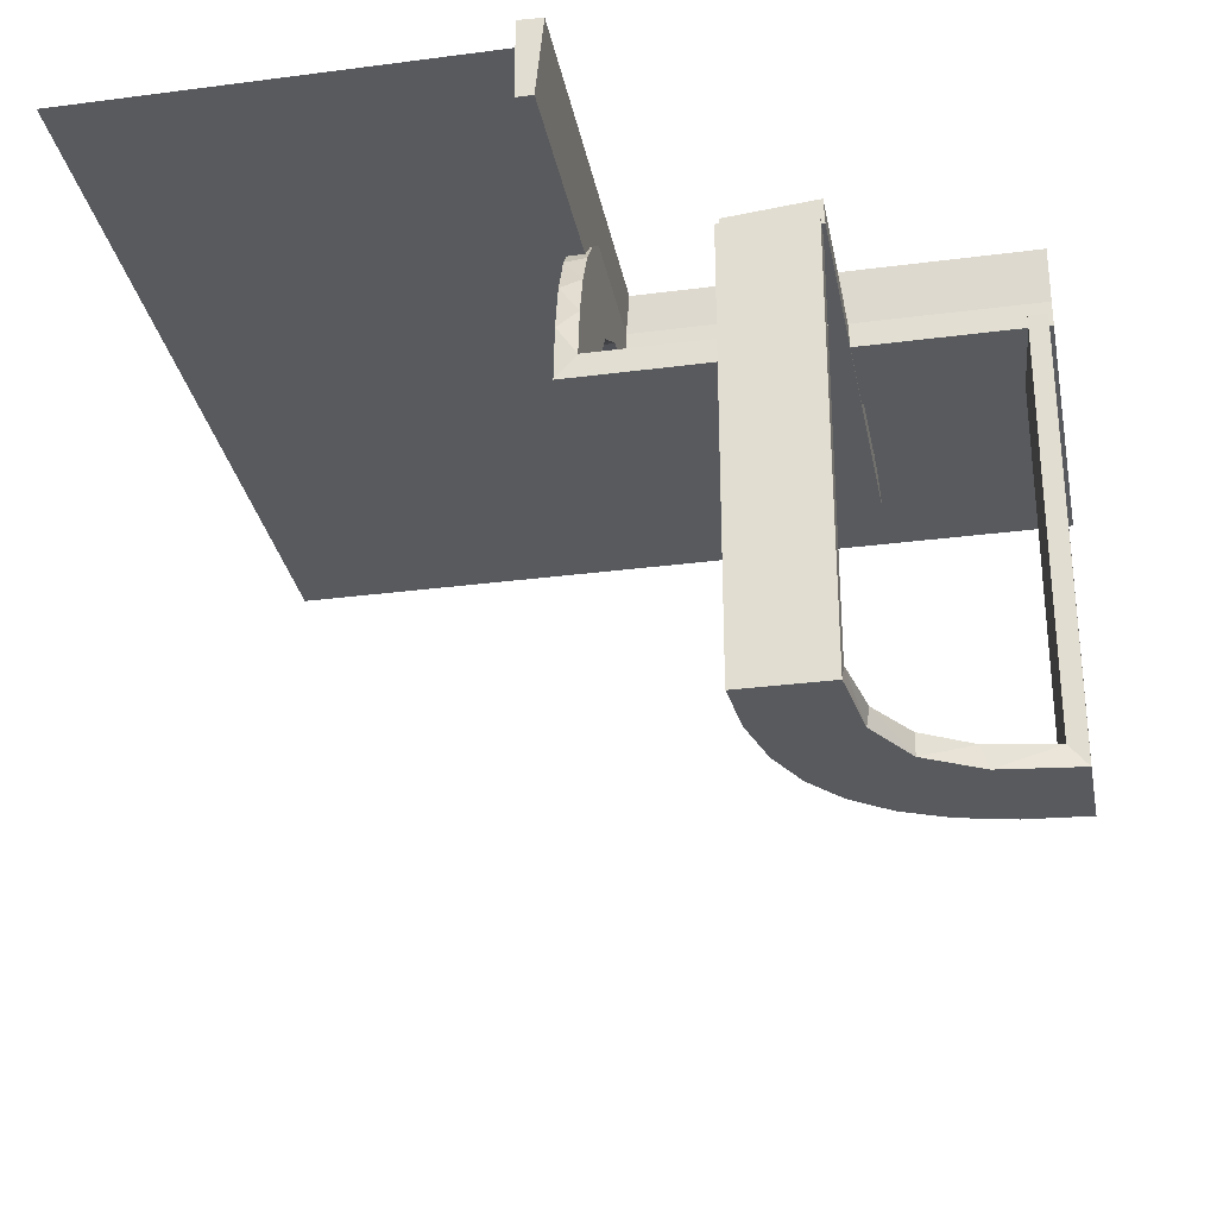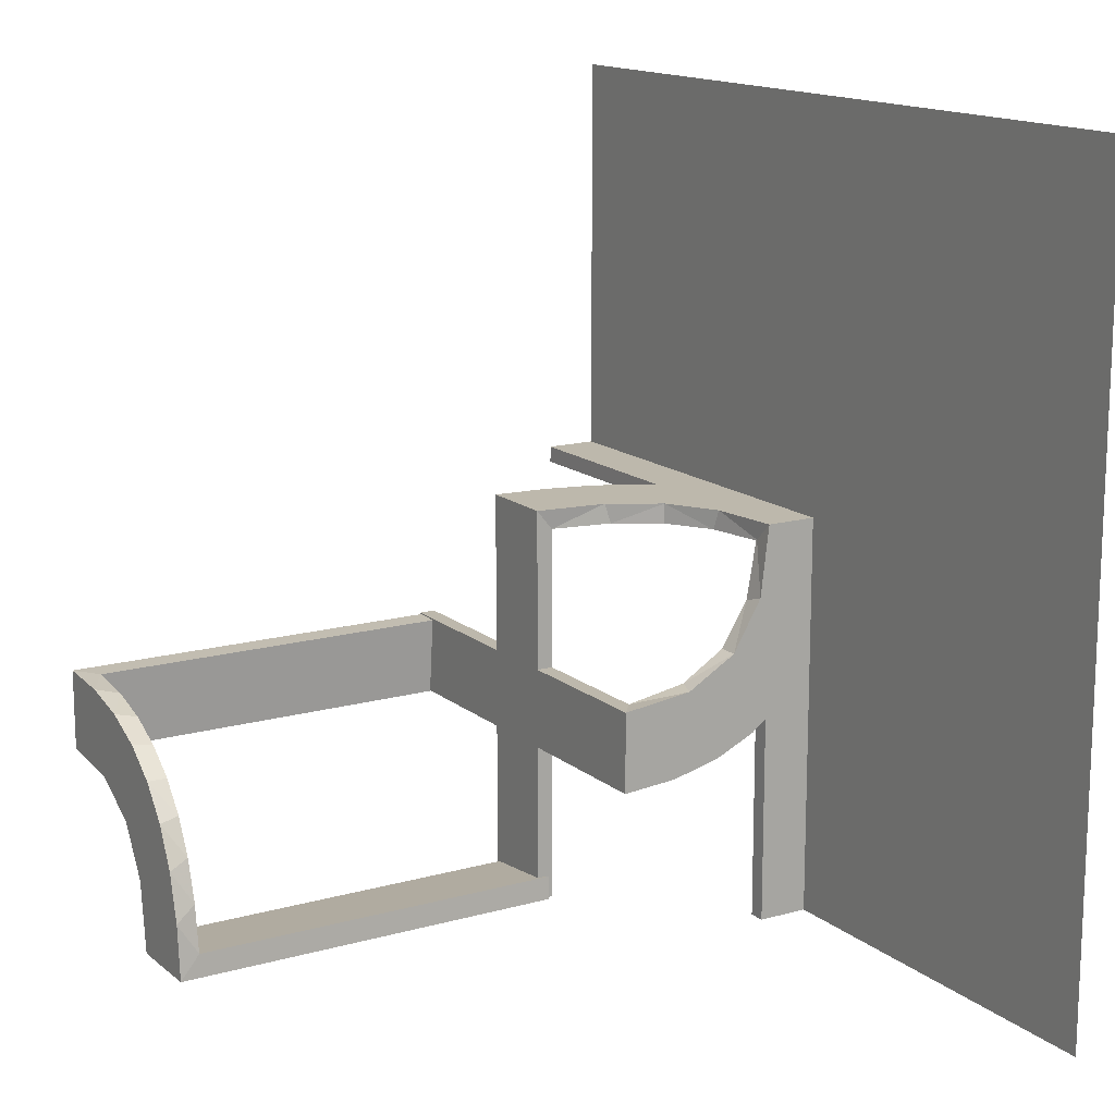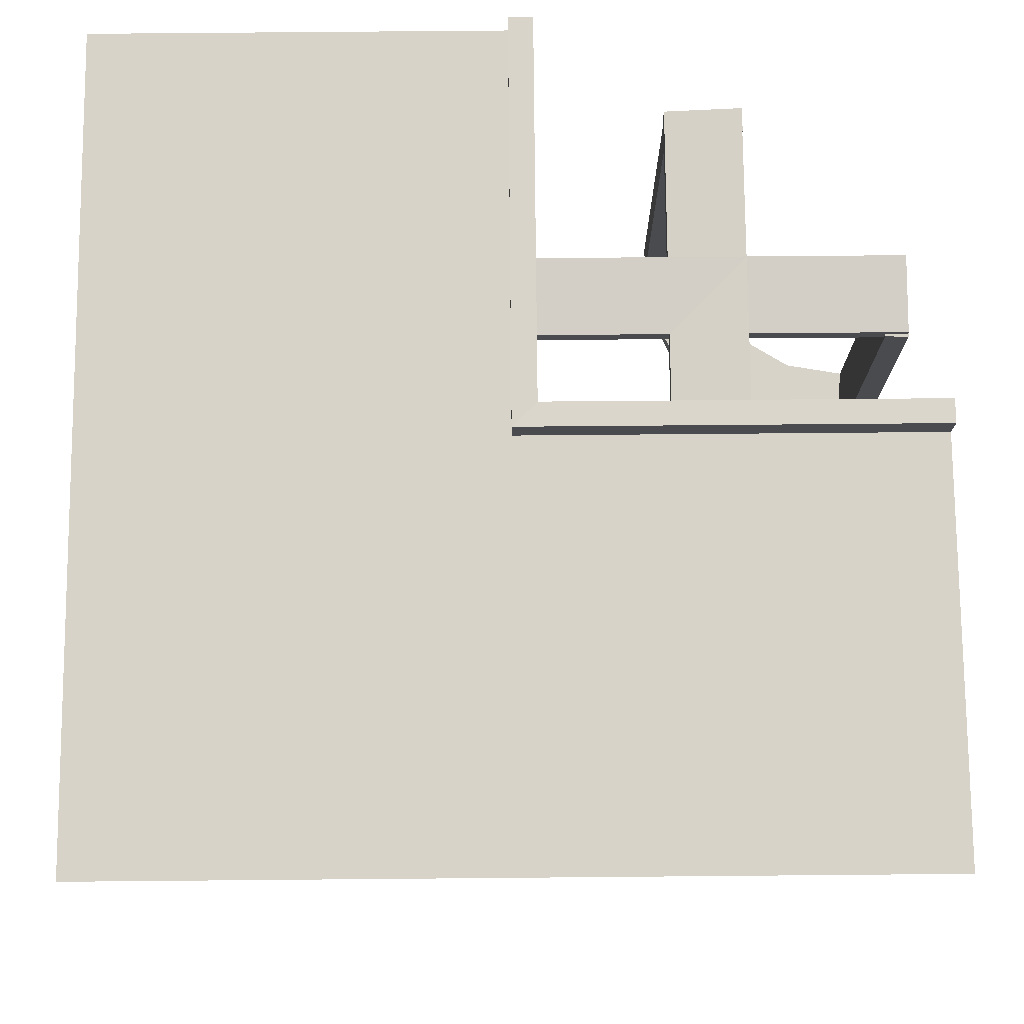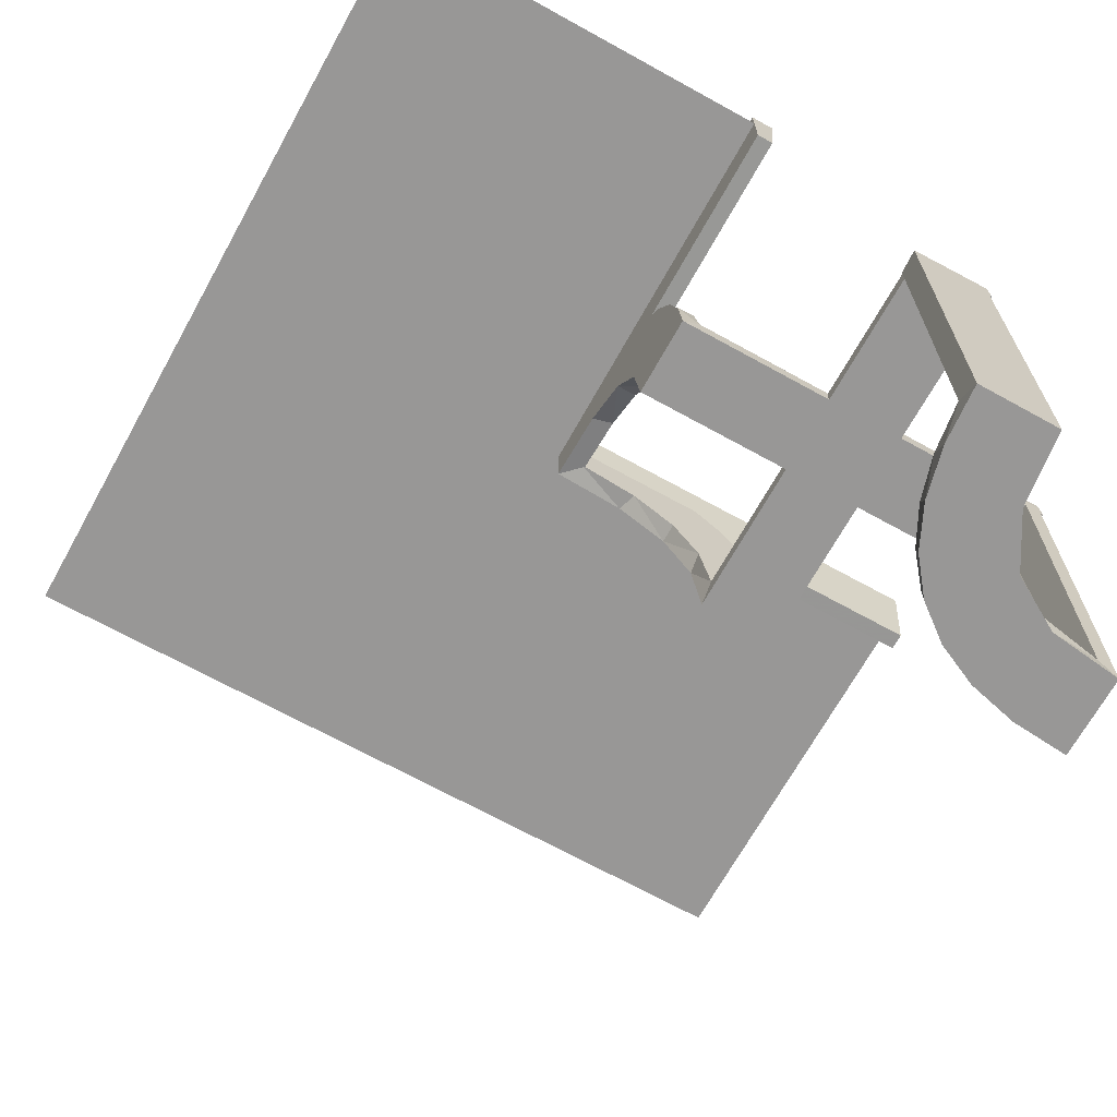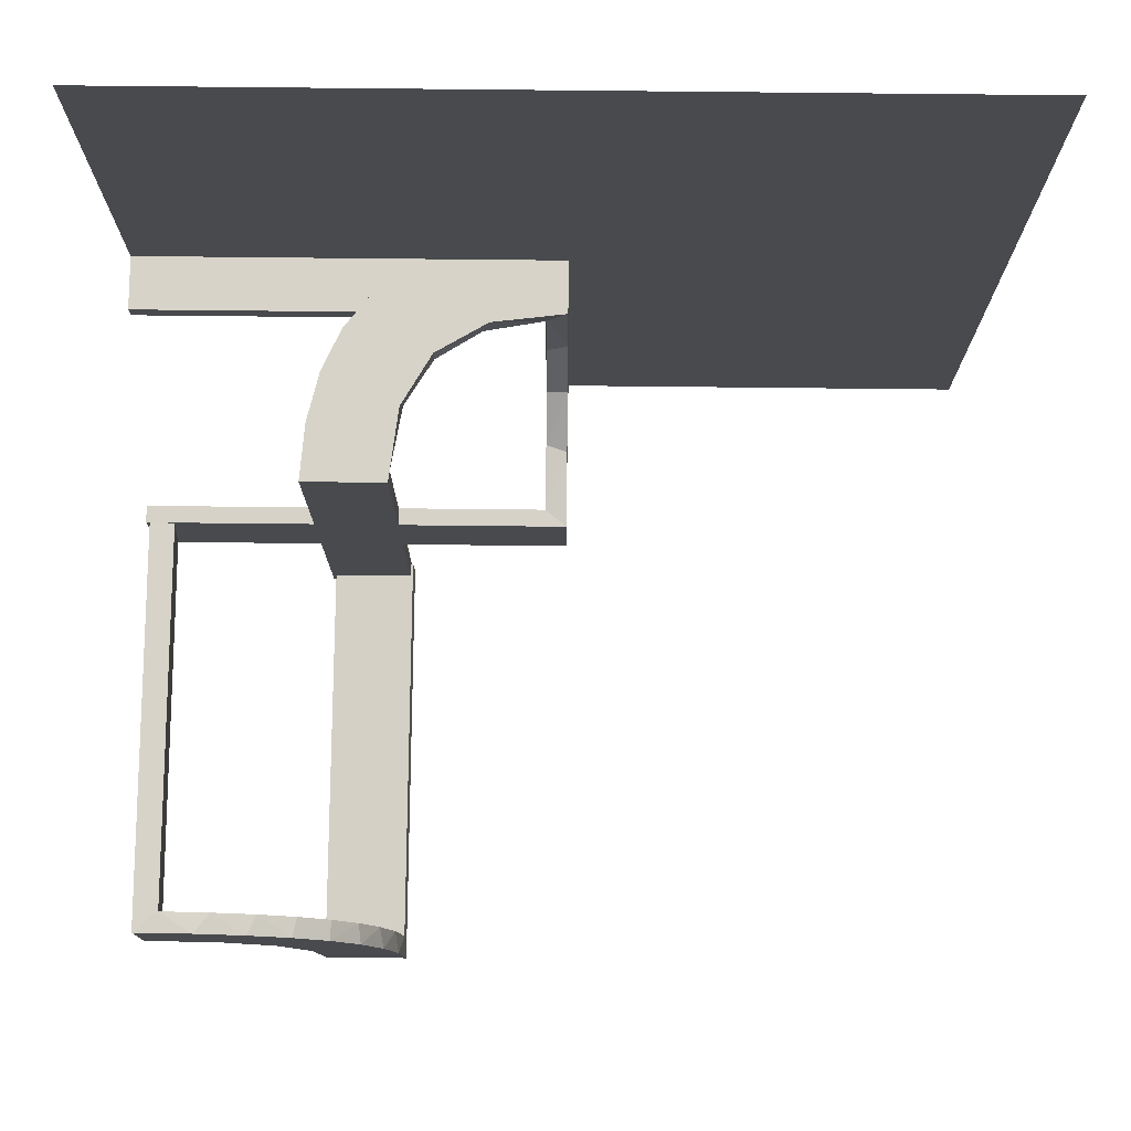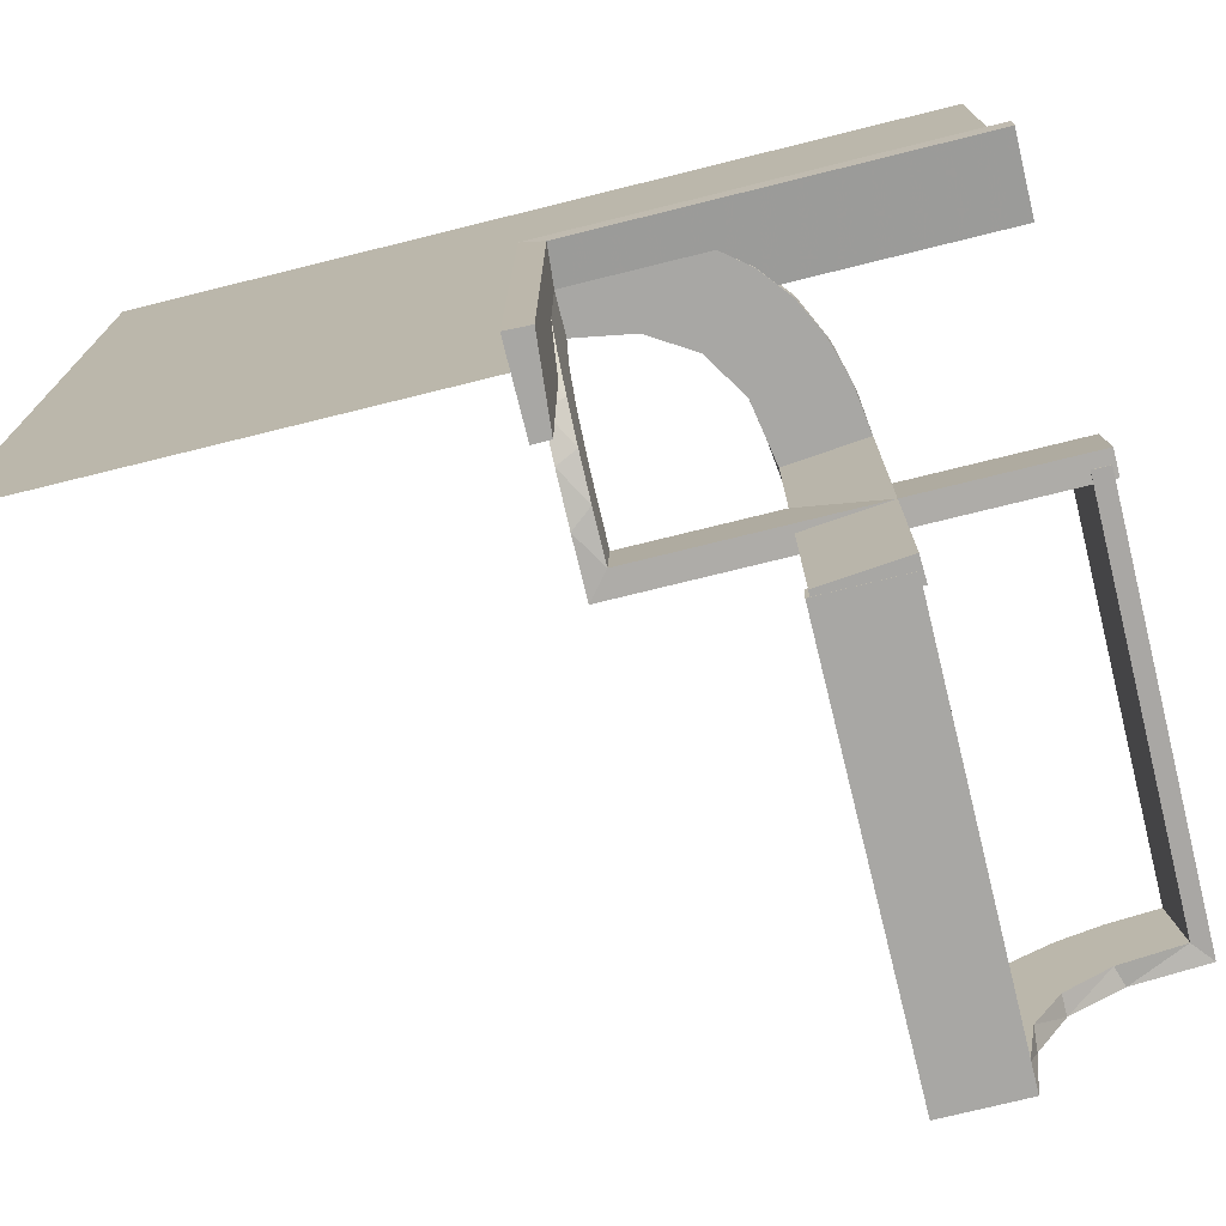
<metadata>
{"format":"obj","ext":"obj","renderer":"f3d","projection":"perspective","resolution":1024,"background":"white","views":[{"elev":-30.6,"azim":10.7,"up":"+Z"},{"elev":14.7,"azim":-121.3,"up":"+Y"},{"elev":75.9,"azim":-90.5,"up":"+Z"},{"elev":-68.3,"azim":-29.0,"up":"+Z"},{"elev":77.1,"azim":-179.4,"up":"+Y"},{"elev":-74.6,"azim":13.9,"up":"+Y"}]}
</metadata>
<code>
v 0 0 0.1861
v 0 0 0.25
v 0 0 0.2861
v 0 -0.08911 0.1752
v 0 -0.2229 0.209
v 0 -0.2 -0.01389
v 0 -0.2944 0.05548
v 0 -0.1808 0.2419
v 0 -0.3 -0.01389
v 0 -0.2558 0.1669
v 0 -0.5 0.1861
v 0 -0.5 0.25
v 0 -0.5 0.2861
v 0 0.5 0.25
v 0 -0.1891 0.07522
v 0 -0.1521 0.1383
v 0 -0.06937 0.2805
v 0 -0.25 0.2861
v 0 -0.1296 0.2657
v 0 -0.2796 0.1157
v 0.3065 -0.4117 -0.5
v 0.2944 0 0.05548
v 0.4263 -0.2064 -0.5
v 0.1956 -0.5008 0
v 0.1956 -0.5008 -0.5
v 0.1956 -0.5008 -0.25
v 0.02041 -0.025 0.186
v 0.02041 -0.1833 0.186
v 0.02041 -0.3417 0.186
v 0.02041 -0.5 0.186
v 0.2958 -0.4804 0
v 0.2958 -0.4804 -0.1583
v 0.2958 -0.4804 -0.3167
v 0.2958 -0.4804 -0.475
v 0.2796 0 0.1157
v 0.3 0 -0.01389
v 0.3 -0.5 -0.01389
v 0.3435 -0.3486 -0.475
v 0.3435 -0.3486 -0.5
v 0.1833 -0.02041 0.186
v 0.1833 -0.1999 0.006515
v 0.3101 -0.2479 -0.475
v 0.25 0 0.2861
v 0.25 -0.2 -0.01389
v 0.06937 0 0.2805
v 0.1891 0 0.07522
v 0.4956 -0.3008 0
v 0.4956 -0.3008 -0.5
v 0.4956 -0.3008 -0.25
v 0.4956 -0.2008 0
v 0.4956 -0.2008 -0.5
v 0.2 0 -0.01389
v 0.2 -0.5 -0.01389
v 0.2 -0.25 -0.01389
v 0.2398 -0.32 -0.5
v 0.2988 -0.2625 0.01568
v 0.2988 -0.025 0.01568
v 0.2988 -0.5 0.01568
v 0.2202 -0.3599 -0.475
v 0.2625 -0.02957 0.2849
v 0.2625 -0.2988 0.01568
v 0.08911 0 0.1752
v 0.4661 -0.202 0
v 0.4661 -0.202 -0.475
v 0.4661 -0.202 -0.2375
v 0.2528 -0.025 0.1716
v 0.366 -0.2211 -0.5
v 0.08889 -0.025 0.2769
v 0.025 -0.2229 0.209
v 0.025 -0.02041 0.186
v 0.025 -0.09678 0.1726
v 0.025 -0.2908 0.075
v 0.025 -0.1855 0.2389
v 0.025 -0.2755 0.127
v 0.025 -0.1409 0.2616
v 0.025 -0.1999 0.006515
v 0.025 -0.1521 0.1383
v 0.025 -0.02957 0.2849
v 0.025 -0.08889 0.2769
v 0.025 -0.2528 0.1716
v 0.025 -0.2988 0.01568
v 0.025 -0.1865 0.08288
v 0.1409 -0.025 0.2616
v -0.5 0 0.25
v -0.5 -0.5 0.25
v -0.5 0.5 0.25
v 0.5 0 0.1861
v 0.5 0 0.25
v 0.5 0 0.2861
v 0.5 -0.02041 0.186
v 0.5 -0.2 -0.01389
v 0.5 -0.3 -0.01389
v 0.5 0.5 0.25
v 0.5 -0.1999 0.006515
v 0.5 -0.02957 0.2849
v 0.5 -0.2988 0.01568
v 0.2908 -0.025 0.075
v 0.3989 -0.3143 -0.475
v 0.3091 -0.404 -0.475
v 0.1808 0 0.2419
v 0.2229 0 0.209
v 0.2229 -0.025 0.209
v 0.4068 -0.21 -0.475
v 0.2428 -0.3153 -0.475
v 0.4065 -0.3117 -0.5
v 0.2728 -0.2779 -0.475
v 0.2728 -0.2779 -0.5
v 0.2755 -0.025 0.127
v 0.1969 -0.4712 0
v 0.1969 -0.4712 -0.475
v 0.1969 -0.4712 -0.2375
v 0.2558 0 0.1669
v 0.2956 -0.5008 0
v 0.2956 -0.5008 -0.5
v 0.3148 -0.245 -0.5
v 0.1865 -0.025 0.08288
v 0.3417 -0.02041 0.186
v 0.3417 -0.1999 0.006515
v 0.09678 -0.025 0.1726
v 0.2048 -0.4119 -0.475
v 0.1855 -0.025 0.2389
v 0.1521 0 0.1383
v 0.1521 -0.025 0.1383
v 0.3548 -0.2253 -0.475
v 0.216 -0.3711 -0.5
v 0.1999 -0.025 0.006515
v 0.1999 -0.1833 0.006515
v 0.1999 -0.3417 0.006515
v 0.1999 -0.5 0.006515
v 0.1296 0 0.2657
v 0.02957 -0.2625 0.2849
v 0.02957 -0.025 0.2849
v 0.02957 -0.5 0.2849
v 0.4752 -0.3009 0
v 0.4752 -0.3009 -0.1583
v 0.4752 -0.3009 -0.3167
v 0.4752 -0.3009 -0.475
v 0.2013 -0.4314 -0.5
f 28 1 27
f 1 62 27
f 123 119 122
f 29 11 28
f 1 28 11
f 11 29 30
f 122 46 116
f 46 52 126
f 127 126 52
f 53 129 128
f 128 54 53
f 127 54 128
f 3 132 45
f 18 131 132
f 83 130 68
f 130 83 100
f 13 133 131
f 100 121 101
f 66 112 101
f 112 66 108
f 35 108 97
f 22 97 57
f 56 36 57
f 56 58 37
f 56 37 36
f 1 45 62
f 62 130 100
f 1 3 45
f 100 101 122
f 112 122 101
f 46 122 112
f 46 22 52
f 46 112 35
f 22 46 35
f 54 52 36
f 37 53 54
f 36 37 54
f 18 11 13
f 3 1 18
f 11 18 1
f 129 58 128
f 127 56 57
f 128 56 127
f 97 126 57
f 126 97 116
f 66 102 123
f 66 116 108
f 123 116 66
f 123 121 119
f 119 83 68
f 27 68 132
f 102 121 123
f 27 132 28
f 133 30 29
f 29 131 133
f 28 131 29
f 30 13 11
f 13 30 133
f 37 129 53
f 129 37 58
f 62 119 27
f 119 62 122
f 122 116 123
f 46 126 116
f 127 52 54
f 132 68 45
f 18 132 3
f 130 45 68
f 83 121 100
f 13 131 18
f 121 102 101
f 66 101 102
f 112 108 35
f 35 97 22
f 22 57 36
f 45 130 62
f 62 100 122
f 22 36 52
f 58 56 128
f 127 57 126
f 97 108 116
f 121 83 119
f 119 68 27
f 132 131 28
f 12 85 84
f 12 84 2
f 14 86 84
f 14 84 2
f 33 34 114
f 114 34 21
f 38 39 99
f 32 33 113
f 114 113 33
f 113 31 32
f 39 38 98
f 105 98 137
f 136 49 48
f 47 135 134
f 135 47 49
f 136 135 49
f 25 138 110
f 26 25 110
f 59 120 125
f 125 55 59
f 24 26 111
f 55 107 104
f 42 106 107
f 115 67 124
f 67 23 103
f 23 51 64
f 65 64 51
f 65 50 63
f 65 51 50
f 114 21 138
f 21 39 55
f 125 138 21
f 55 39 107
f 115 107 39
f 105 115 39
f 105 48 23
f 105 67 115
f 23 67 105
f 49 51 48
f 50 49 47
f 51 49 50
f 26 24 113
f 25 26 114
f 113 114 26
f 63 134 135
f 65 63 135
f 136 137 64
f 135 136 65
f 103 64 137
f 98 103 137
f 98 124 103
f 42 38 106
f 42 124 98
f 38 42 98
f 38 99 104
f 99 34 120
f 34 110 120
f 106 38 104
f 34 33 110
f 109 32 31
f 32 109 111
f 33 32 111
f 31 113 24
f 24 109 31
f 50 47 134
f 134 63 50
f 34 99 21
f 39 21 99
f 39 98 105
f 105 137 48
f 136 48 137
f 138 120 110
f 26 110 111
f 120 138 125
f 55 104 59
f 24 111 109
f 107 106 104
f 42 107 115
f 115 124 42
f 67 103 124
f 23 64 103
f 114 138 25
f 21 55 125
f 48 51 23
f 136 64 65
f 99 59 104
f 99 120 59
f 33 111 110
f 40 70 1
f 1 70 4
f 77 16 71
f 117 40 87
f 1 87 40
f 87 90 117
f 16 77 82
f 15 82 76
f 41 6 76
f 91 118 94
f 118 91 44
f 6 41 44
f 41 118 44
f 3 17 78
f 43 3 78
f 75 79 19
f 19 8 75
f 89 43 60
f 8 5 73
f 80 69 5
f 10 20 74
f 20 7 72
f 7 9 81
f 61 81 9
f 61 92 96
f 61 9 92
f 17 1 4
f 8 4 16
f 1 17 3
f 4 8 19
f 19 17 4
f 8 16 5
f 10 5 16
f 16 15 10
f 15 6 7
f 7 20 15
f 44 9 6
f 92 44 91
f 9 44 92
f 43 89 87
f 3 43 1
f 87 1 43
f 94 118 96
f 81 41 76
f 41 81 61
f 118 41 61
f 72 81 76
f 76 82 72
f 80 77 69
f 80 74 82
f 77 80 82
f 77 71 73
f 79 71 70
f 70 78 79
f 79 75 71
f 69 77 73
f 70 40 78
f 95 117 90
f 117 95 60
f 40 117 60
f 90 87 89
f 89 95 90
f 92 91 94
f 94 96 92
f 70 71 4
f 16 4 71
f 16 82 15
f 15 76 6
f 17 79 78
f 43 78 60
f 79 17 19
f 8 73 75
f 89 60 95
f 5 69 73
f 80 5 10
f 10 74 80
f 20 72 74
f 7 81 72
f 15 20 10
f 6 9 7
f 118 61 96
f 82 74 72
f 71 75 73
f 40 60 78
f 14 93 88
f 14 88 2

</code>
